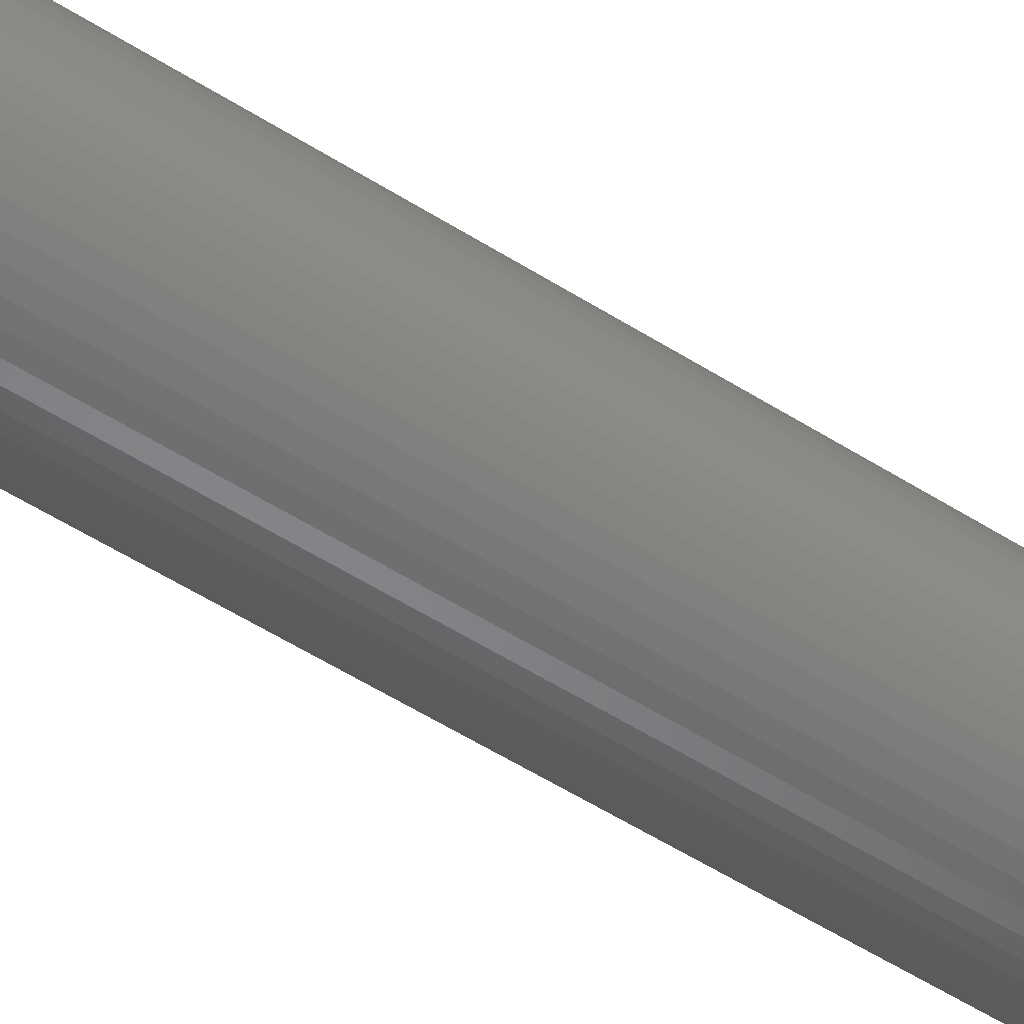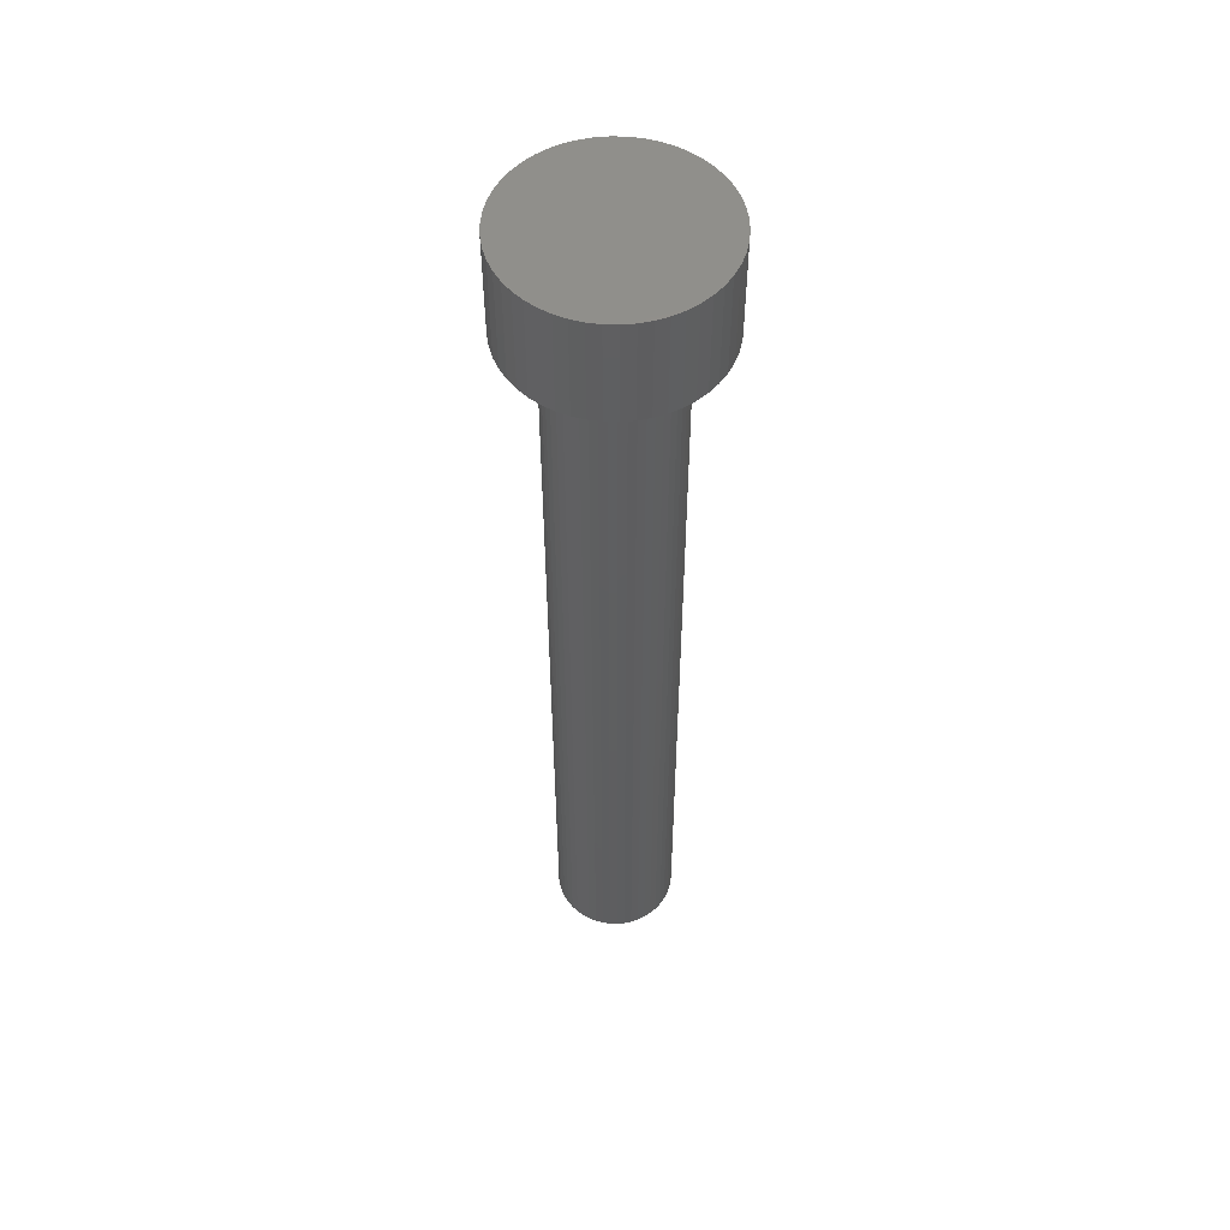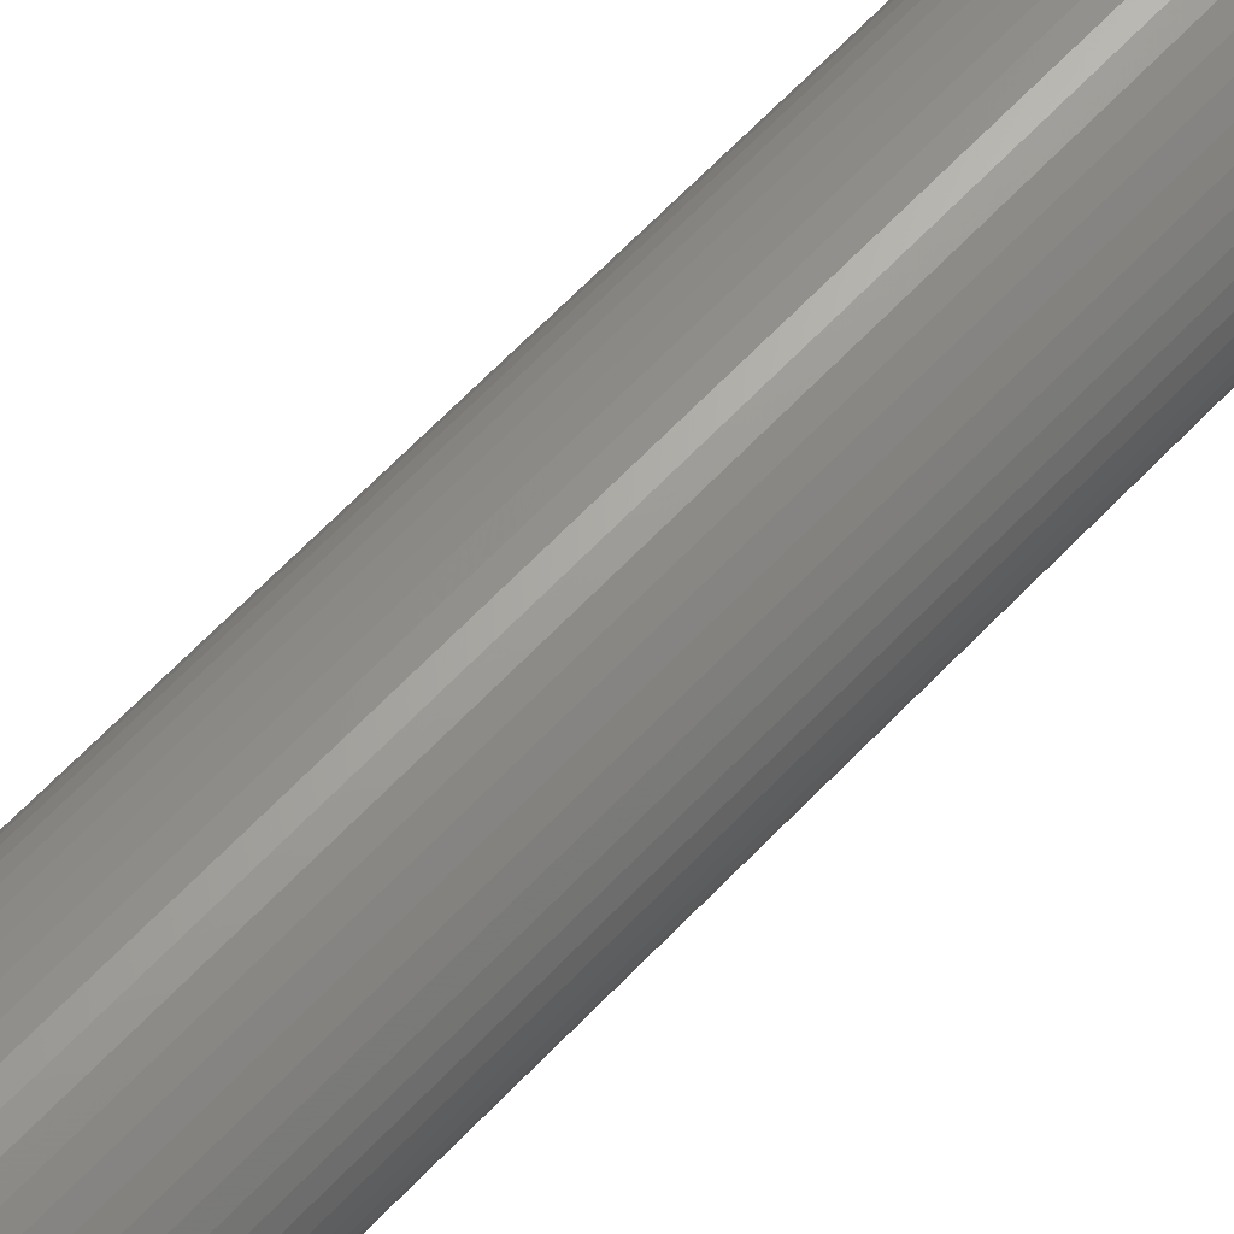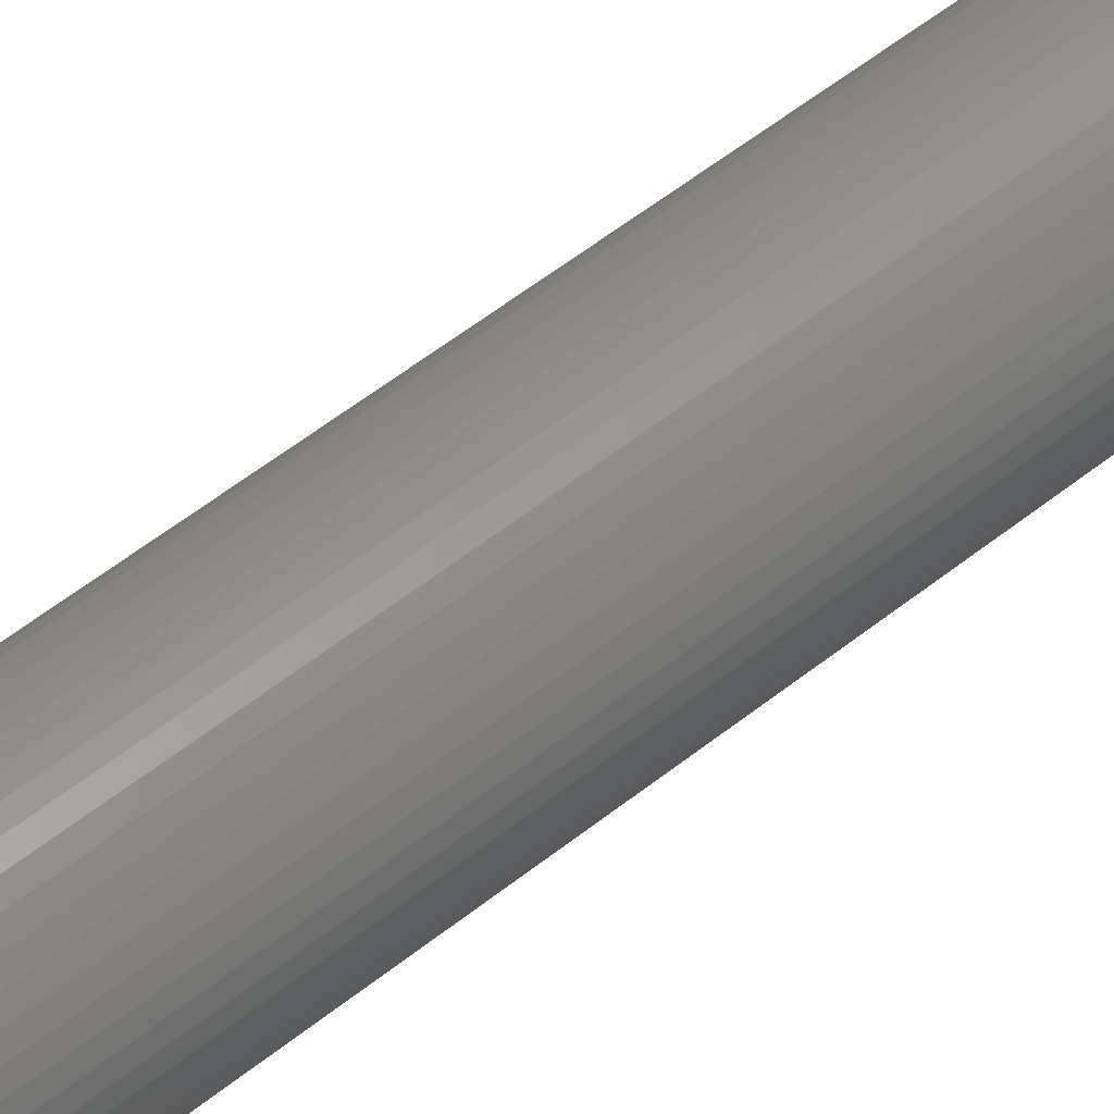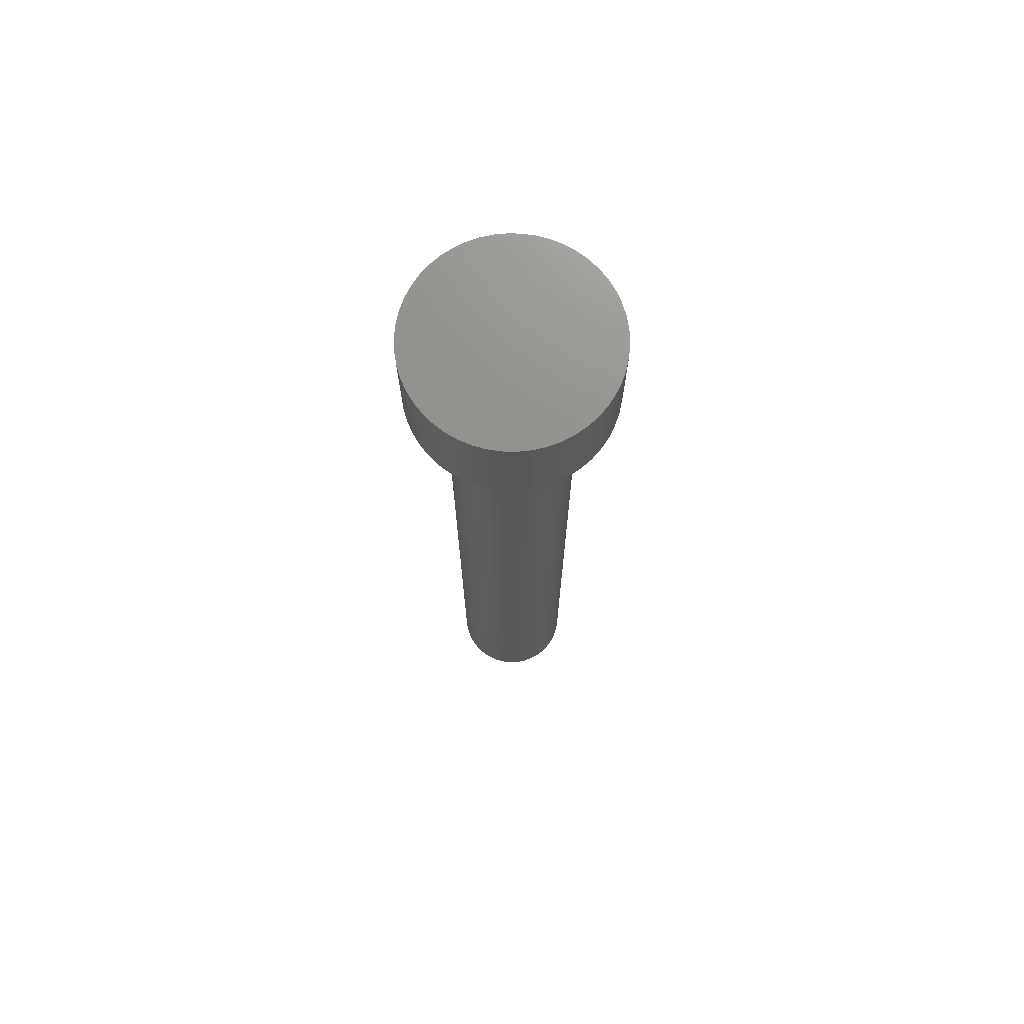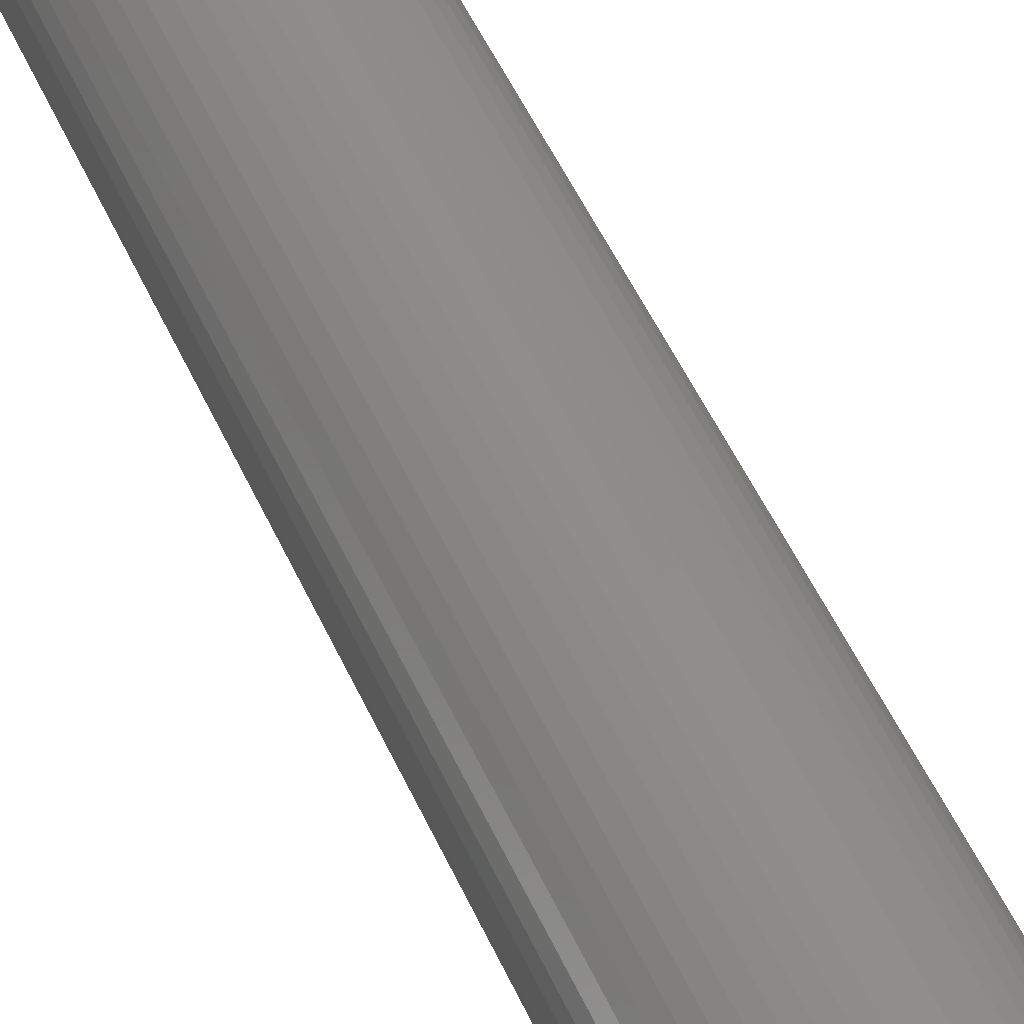
<metadata>
{"format":"stl","ext":"stl","renderer":"f3d","projection":"perspective","resolution":1024,"background":"white","views":[{"elev":-52.9,"azim":-124.5,"up":"+Y"},{"elev":53.6,"azim":59.2,"up":"+Z"},{"elev":65.1,"azim":-136.4,"up":"+Y"},{"elev":51.9,"azim":48.7,"up":"+Y"},{"elev":72.5,"azim":-128.1,"up":"+Z"},{"elev":43.8,"azim":-21.3,"up":"+Y"}]}
</metadata>
<code>
# stl→obj: 200 verts, 396 faces
v 2.9 0 3
v 2.877 0.3635 0
v 2.877 0.3635 3
v 2.9 0 0
v -2.9 0 0
v -2.877 0.3635 3
v -2.877 0.3635 0
v -2.9 0 3
v 0.1821 2.894 0
v -0.1821 2.894 3
v 0.1821 2.894 3
v -0.1821 2.894 0
v -0.1821 -2.894 0
v 0.1821 -2.894 3
v -0.1821 -2.894 3
v 0.1821 -2.894 0
v 1.849 -2.234 0
v 2.114 -1.985 3
v 1.849 -2.234 3
v 2.114 -1.985 0
v 2.114 1.985 0
v 1.849 2.234 3
v 2.114 1.985 3
v 1.849 2.234 0
v -1.849 2.234 0
v -2.114 1.985 3
v -1.849 2.234 3
v -2.114 1.985 0
v -0.8961 2.758 0
v -1.235 2.624 3
v -0.8961 2.758 3
v -1.235 2.624 0
v 2.696 1.068 3
v 2.541 1.397 0
v 2.541 1.397 3
v 2.696 1.068 0
v 1.235 2.624 0
v 0.8961 2.758 3
v 1.235 2.624 3
v 0.8961 2.758 0
v 0.5434 2.849 3
v 0.5434 2.849 0
v 1.554 2.449 3
v 1.554 2.449 0
v -2.696 1.068 0
v -2.541 1.397 3
v -2.541 1.397 0
v -2.696 1.068 3
v -2.346 1.705 3
v -2.346 1.705 0
v 2.877 -0.3635 3
v 2.809 0.7212 3
v 2.809 -0.7212 3
v 2.696 -1.068 3
v 2.541 -1.397 3
v 2.346 1.705 3
v 2.346 -1.705 3
v 1.554 -2.449 3
v 1.235 -2.624 3
v 0.8961 -2.758 3
v 0.5434 -2.849 3
v -0.5434 2.849 3
v -0.5434 -2.849 3
v -0.8961 -2.758 3
v -1.235 -2.624 3
v -1.554 2.449 3
v -1.554 -2.449 3
v -1.849 -2.234 3
v -2.114 -1.985 3
v -2.346 -1.705 3
v -2.541 -1.397 3
v -2.696 -1.068 3
v -2.809 0.7212 3
v -2.809 -0.7212 3
v -2.877 -0.3635 3
v -1.554 2.449 0
v -0.5434 2.849 0
v 1.8 0 0
v 2.877 -0.3635 0
v 1.786 -0.2256 0
v 2.809 -0.7212 0
v 1.743 -0.4476 0
v 2.696 -1.068 0
v 1.786 0.2256 0
v 1.674 -0.6626 0
v 2.541 -1.397 0
v 2.809 0.7212 0
v 1.577 -0.8672 0
v 2.346 -1.705 0
v 1.743 0.4476 0
v 1.456 -1.058 0
v 1.312 -1.232 0
v 1.674 0.6626 0
v 1.147 -1.387 0
v 1.554 -2.449 0
v 0.9645 -1.52 0
v 1.235 -2.624 0
v 0.7664 -1.629 0
v 0.8961 -2.758 0
v 0.5562 -1.712 0
v 0.5434 -2.849 0
v 0.3373 -1.768 0
v 0.113 -1.796 0
v -0.113 -1.796 0
v -0.3373 -1.768 0
v -0.5434 -2.849 0
v -0.5562 -1.712 0
v -0.8961 -2.758 0
v -0.7664 -1.629 0
v -1.235 -2.624 0
v -0.9645 -1.52 0
v -1.554 -2.449 0
v -1.147 -1.387 0
v -1.849 -2.234 0
v -1.312 -1.232 0
v -2.114 -1.985 0
v -1.456 -1.058 0
v -2.346 -1.705 0
v -1.577 -0.8672 0
v -2.541 -1.397 0
v -1.674 -0.6626 0
v 1.577 0.8672 0
v 2.346 1.705 0
v 1.456 1.058 0
v 1.312 1.232 0
v 1.147 1.387 0
v 0.9645 1.52 0
v 0.7664 1.629 0
v 0.5562 1.712 0
v 0.3373 1.768 0
v 0.113 1.796 0
v -0.113 1.796 0
v -0.3373 1.768 0
v -0.5562 1.712 0
v -0.7664 1.629 0
v -0.9645 1.52 0
v -1.147 1.387 0
v -1.312 1.232 0
v -1.456 1.058 0
v -1.577 0.8672 0
v -1.674 0.6626 0
v -1.743 0.4476 0
v -2.809 0.7212 0
v -1.786 0.2256 0
v -1.8 0 0
v -2.696 -1.068 0
v -1.743 -0.4476 0
v -2.809 -0.7212 0
v -1.786 -0.2256 0
v -2.877 -0.3635 0
v 1.786 -0.2256 -25
v 1.786 0.2256 -25
v 1.8 0 -25
v 1.743 -0.4476 -25
v 1.743 0.4476 -25
v 1.674 -0.6626 -25
v 1.674 0.6626 -25
v 1.577 -0.8672 -25
v 1.577 0.8672 -25
v 1.456 -1.058 -25
v 1.456 1.058 -25
v 1.312 -1.232 -25
v 1.312 1.232 -25
v 1.147 -1.387 -25
v 1.147 1.387 -25
v 0.9645 -1.52 -25
v 0.9645 1.52 -25
v 0.7664 -1.629 -25
v 0.7664 1.629 -25
v 0.5562 -1.712 -25
v 0.5562 1.712 -25
v 0.3373 -1.768 -25
v 0.3373 1.768 -25
v 0.113 -1.796 -25
v 0.113 1.796 -25
v -0.113 -1.796 -25
v -0.113 1.796 -25
v -0.3373 -1.768 -25
v -0.3373 1.768 -25
v -0.5562 -1.712 -25
v -0.5562 1.712 -25
v -0.7664 -1.629 -25
v -0.7664 1.629 -25
v -0.9645 -1.52 -25
v -0.9645 1.52 -25
v -1.147 -1.387 -25
v -1.147 1.387 -25
v -1.312 -1.232 -25
v -1.312 1.232 -25
v -1.456 -1.058 -25
v -1.456 1.058 -25
v -1.577 -0.8672 -25
v -1.577 0.8672 -25
v -1.674 -0.6626 -25
v -1.674 0.6626 -25
v -1.743 -0.4476 -25
v -1.743 0.4476 -25
v -1.786 -0.2256 -25
v -1.786 0.2256 -25
v -1.8 0 -25
f 1 2 3
f 2 1 4
f 5 6 7
f 6 5 8
f 9 10 11
f 10 9 12
f 13 14 15
f 14 13 16
f 17 18 19
f 18 17 20
f 21 22 23
f 22 21 24
f 25 26 27
f 26 25 28
f 29 30 31
f 30 29 32
f 33 34 35
f 34 33 36
f 37 38 39
f 38 37 40
f 40 41 38
f 41 40 42
f 24 43 22
f 43 24 44
f 45 46 47
f 46 45 48
f 47 49 50
f 49 47 46
f 3 51 1
f 52 51 3
f 52 53 51
f 33 53 52
f 33 54 53
f 35 54 33
f 35 55 54
f 56 55 35
f 56 57 55
f 23 57 56
f 23 18 57
f 22 18 23
f 22 19 18
f 43 19 22
f 43 58 19
f 39 58 43
f 39 59 58
f 38 59 39
f 38 60 59
f 41 60 38
f 41 61 60
f 11 61 41
f 11 14 61
f 10 14 11
f 10 15 14
f 62 15 10
f 62 63 15
f 31 63 62
f 31 64 63
f 30 64 31
f 30 65 64
f 66 65 30
f 66 67 65
f 27 67 66
f 27 68 67
f 26 68 27
f 26 69 68
f 49 69 26
f 49 70 69
f 46 70 49
f 46 71 70
f 48 71 46
f 48 72 71
f 73 72 48
f 73 74 72
f 6 74 73
f 6 75 74
f 75 6 8
f 32 66 30
f 66 32 76
f 12 62 10
f 62 12 77
f 78 4 79
f 80 79 81
f 4 78 2
f 82 81 83
f 84 2 78
f 85 83 86
f 2 84 87
f 88 86 89
f 90 87 84
f 91 89 20
f 87 90 36
f 92 20 17
f 93 36 90
f 36 93 34
f 79 80 78
f 81 82 80
f 83 85 82
f 86 88 85
f 94 17 95
f 89 91 88
f 20 92 91
f 96 95 97
f 17 94 92
f 95 96 94
f 98 97 99
f 97 98 96
f 99 100 98
f 101 100 99
f 101 102 100
f 16 102 101
f 16 103 102
f 16 104 103
f 13 104 16
f 13 105 104
f 106 105 13
f 106 107 105
f 108 107 106
f 107 108 109
f 110 109 108
f 109 110 111
f 112 111 110
f 111 112 113
f 114 113 112
f 113 114 115
f 116 115 114
f 115 116 117
f 118 117 116
f 117 118 119
f 119 120 121
f 120 119 118
f 122 34 93
f 34 122 123
f 124 123 122
f 123 124 21
f 125 21 124
f 21 125 24
f 126 24 125
f 24 126 44
f 127 44 126
f 44 127 37
f 128 37 127
f 37 128 40
f 129 40 128
f 129 42 40
f 130 42 129
f 130 9 42
f 131 9 130
f 132 9 131
f 132 12 9
f 133 12 132
f 133 77 12
f 134 77 133
f 29 134 135
f 134 29 77
f 32 135 136
f 76 136 137
f 135 32 29
f 25 137 138
f 28 138 139
f 136 76 32
f 50 139 140
f 47 140 141
f 45 141 142
f 143 142 144
f 137 25 76
f 7 144 145
f 146 121 120
f 121 146 147
f 138 28 25
f 148 147 146
f 139 50 28
f 147 148 149
f 140 47 50
f 150 149 148
f 141 45 47
f 149 150 145
f 142 143 45
f 5 145 150
f 144 7 143
f 145 5 7
f 16 61 14
f 61 16 101
f 52 36 33
f 36 52 87
f 3 87 52
f 87 3 2
f 56 21 23
f 21 56 123
f 35 123 56
f 123 35 34
f 42 11 41
f 11 42 9
f 7 73 143
f 73 7 6
f 55 83 54
f 83 55 86
f 110 64 65
f 64 110 108
f 118 71 120
f 71 118 70
f 120 72 146
f 72 120 71
f 97 58 59
f 58 97 95
f 99 59 60
f 59 99 97
f 44 39 43
f 39 44 37
f 50 26 28
f 26 50 49
f 143 48 45
f 48 143 73
f 76 27 66
f 27 76 25
f 77 31 62
f 31 77 29
f 54 81 53
f 81 54 83
f 53 79 51
f 79 53 81
f 51 4 1
f 4 51 79
f 150 8 5
f 8 150 75
f 148 75 150
f 75 148 74
f 146 74 148
f 74 146 72
f 95 19 58
f 19 95 17
f 101 60 61
f 60 101 99
f 57 86 55
f 86 57 89
f 18 89 57
f 89 18 20
f 106 15 63
f 15 106 13
f 112 65 67
f 65 112 110
f 108 63 64
f 63 108 106
f 116 70 118
f 70 116 69
f 116 68 69
f 68 116 114
f 114 67 68
f 67 114 112
f 151 152 153
f 154 152 151
f 154 155 152
f 156 155 154
f 156 157 155
f 158 157 156
f 158 159 157
f 160 159 158
f 160 161 159
f 162 161 160
f 162 163 161
f 164 163 162
f 164 165 163
f 166 165 164
f 166 167 165
f 168 167 166
f 168 169 167
f 170 169 168
f 170 171 169
f 172 171 170
f 172 173 171
f 174 173 172
f 174 175 173
f 176 175 174
f 176 177 175
f 178 177 176
f 178 179 177
f 180 179 178
f 180 181 179
f 182 181 180
f 182 183 181
f 184 183 182
f 184 185 183
f 186 185 184
f 186 187 185
f 188 187 186
f 188 189 187
f 190 189 188
f 190 191 189
f 192 191 190
f 192 193 191
f 194 193 192
f 194 195 193
f 196 195 194
f 196 197 195
f 198 197 196
f 198 199 197
f 199 198 200
f 78 152 84
f 152 78 153
f 200 144 199
f 144 200 145
f 175 132 131
f 132 175 177
f 176 103 104
f 103 176 174
f 163 126 125
f 126 163 165
f 187 138 137
f 138 187 189
f 181 135 134
f 135 181 183
f 91 158 88
f 158 91 160
f 93 159 122
f 159 93 157
f 84 155 90
f 155 84 152
f 169 129 128
f 129 169 171
f 171 130 129
f 130 171 173
f 165 127 126
f 127 165 167
f 195 140 193
f 140 195 141
f 197 141 195
f 141 197 142
f 179 134 133
f 134 179 181
f 174 102 103
f 102 174 172
f 90 157 93
f 157 90 155
f 124 163 125
f 163 124 161
f 122 161 124
f 161 122 159
f 173 131 130
f 131 173 175
f 167 128 127
f 128 167 169
f 193 139 191
f 139 193 140
f 191 138 189
f 138 191 139
f 199 142 197
f 142 199 144
f 183 136 135
f 136 183 185
f 185 137 136
f 137 185 187
f 177 133 132
f 133 177 179
f 80 153 78
f 153 80 151
f 164 92 94
f 92 164 162
f 82 151 80
f 151 82 154
f 88 156 85
f 156 88 158
f 92 160 91
f 160 92 162
f 180 105 107
f 105 180 178
f 194 147 196
f 147 194 121
f 198 145 200
f 145 198 149
f 170 98 100
f 98 170 168
f 172 100 102
f 100 172 170
f 166 94 96
f 94 166 164
f 168 96 98
f 96 168 166
f 85 154 82
f 154 85 156
f 178 104 105
f 104 178 176
f 182 107 109
f 107 182 180
f 186 111 113
f 111 186 184
f 188 113 115
f 113 188 186
f 196 149 198
f 149 196 147
f 184 109 111
f 109 184 182
f 190 119 192
f 119 190 117
f 192 121 194
f 121 192 119
f 188 117 190
f 117 188 115

</code>
